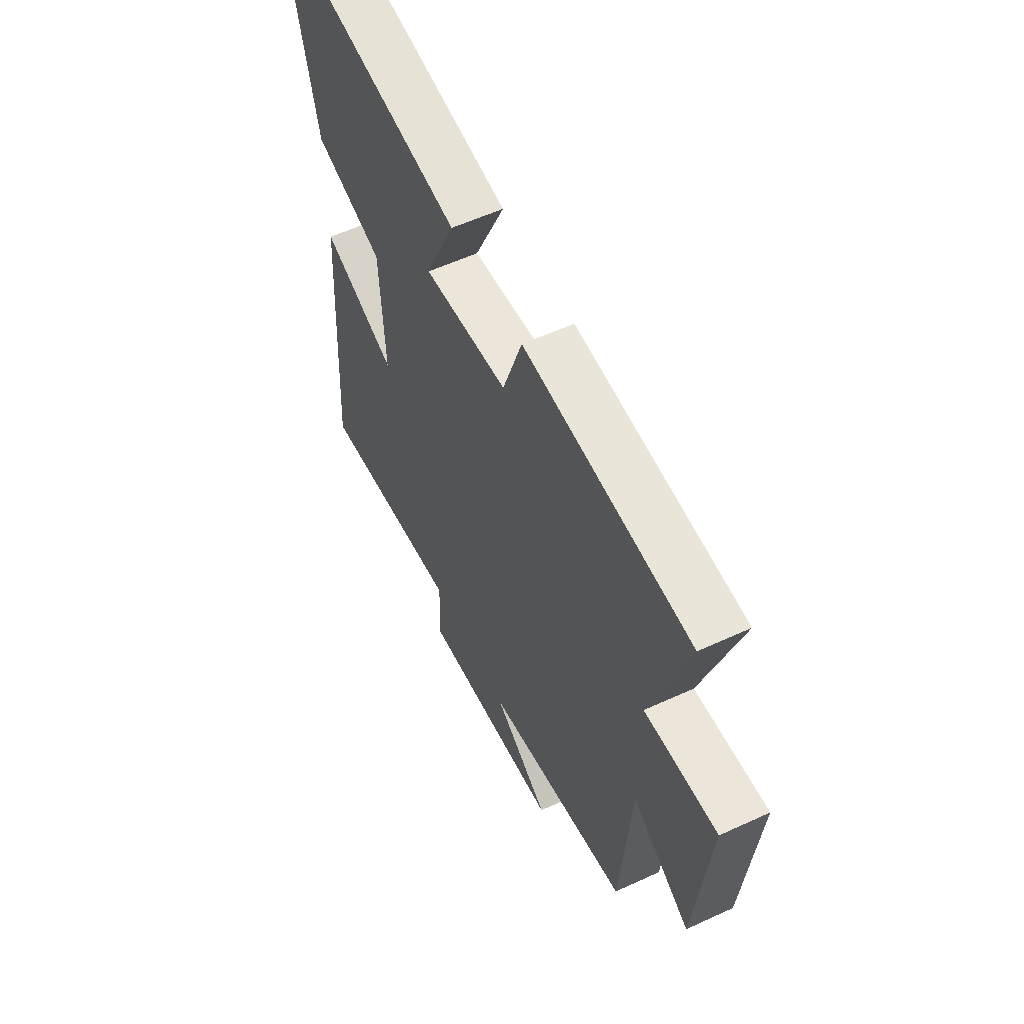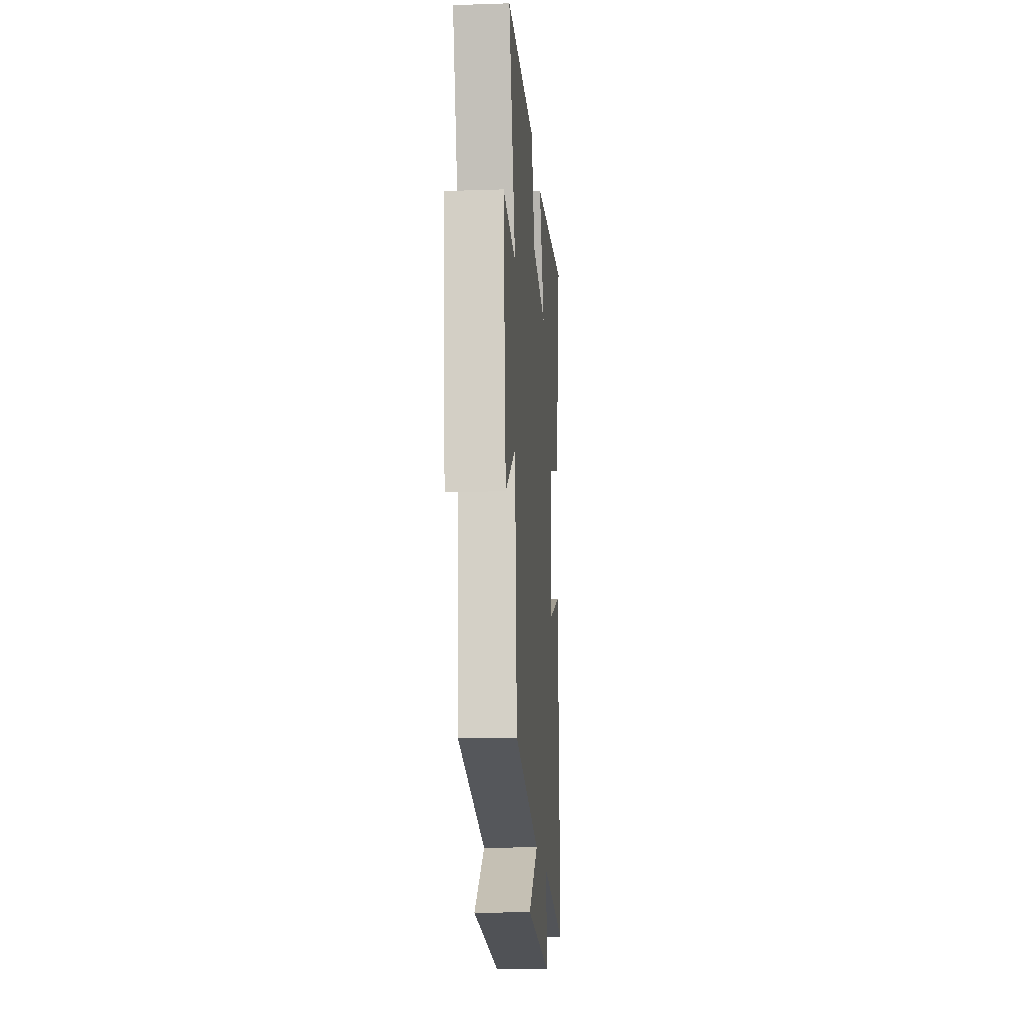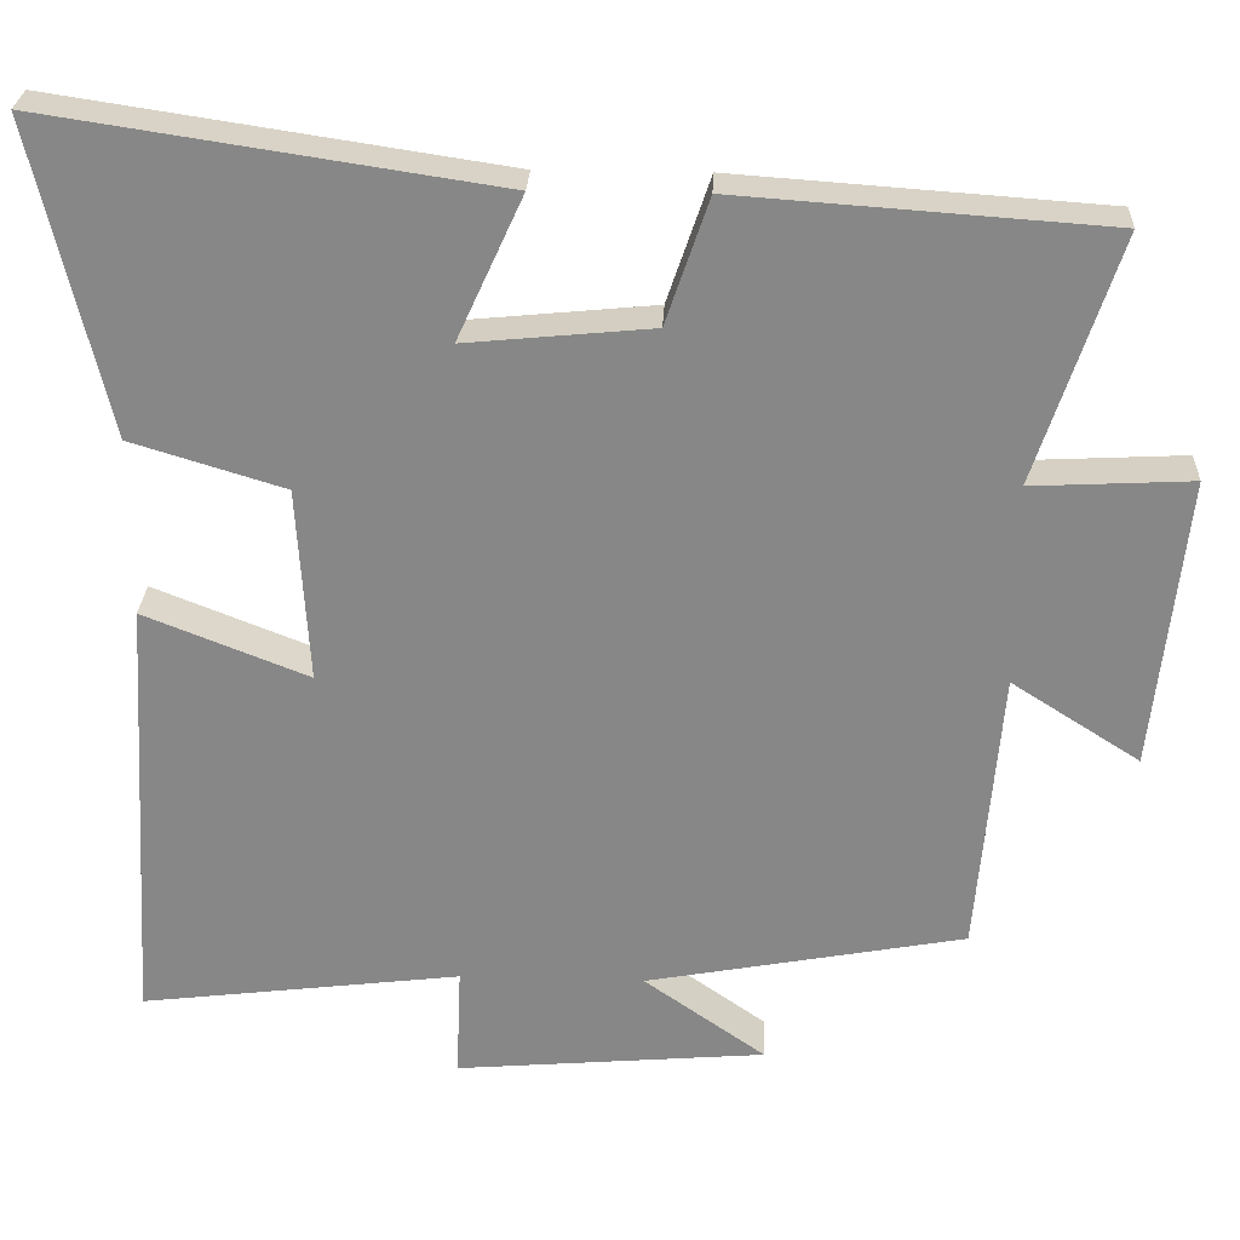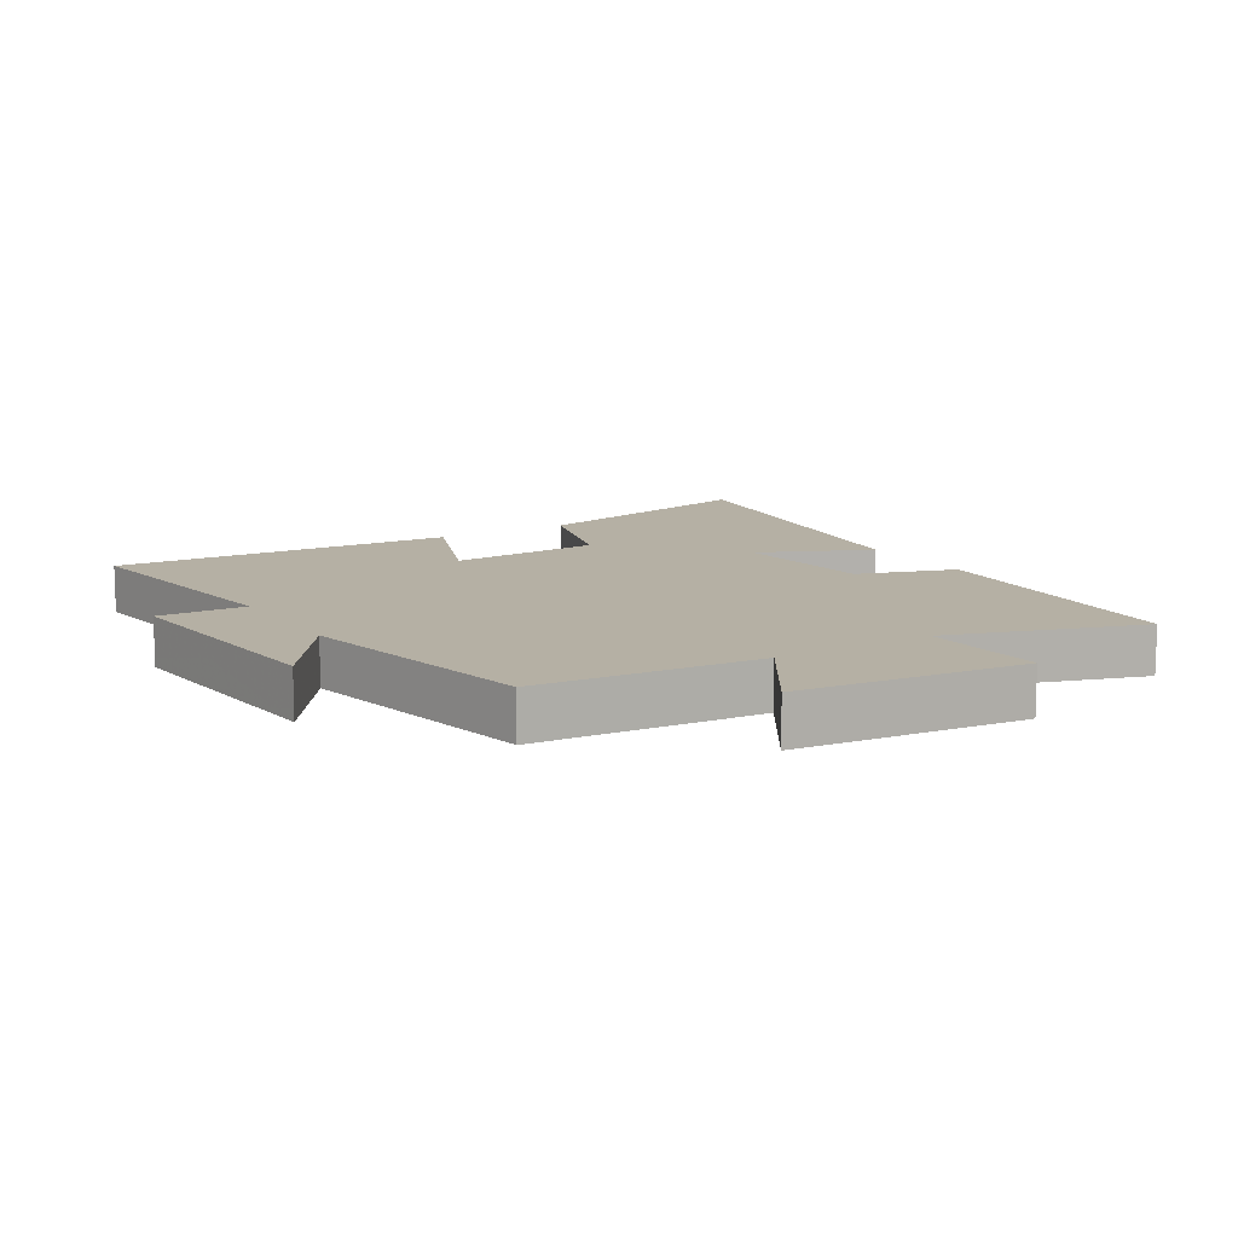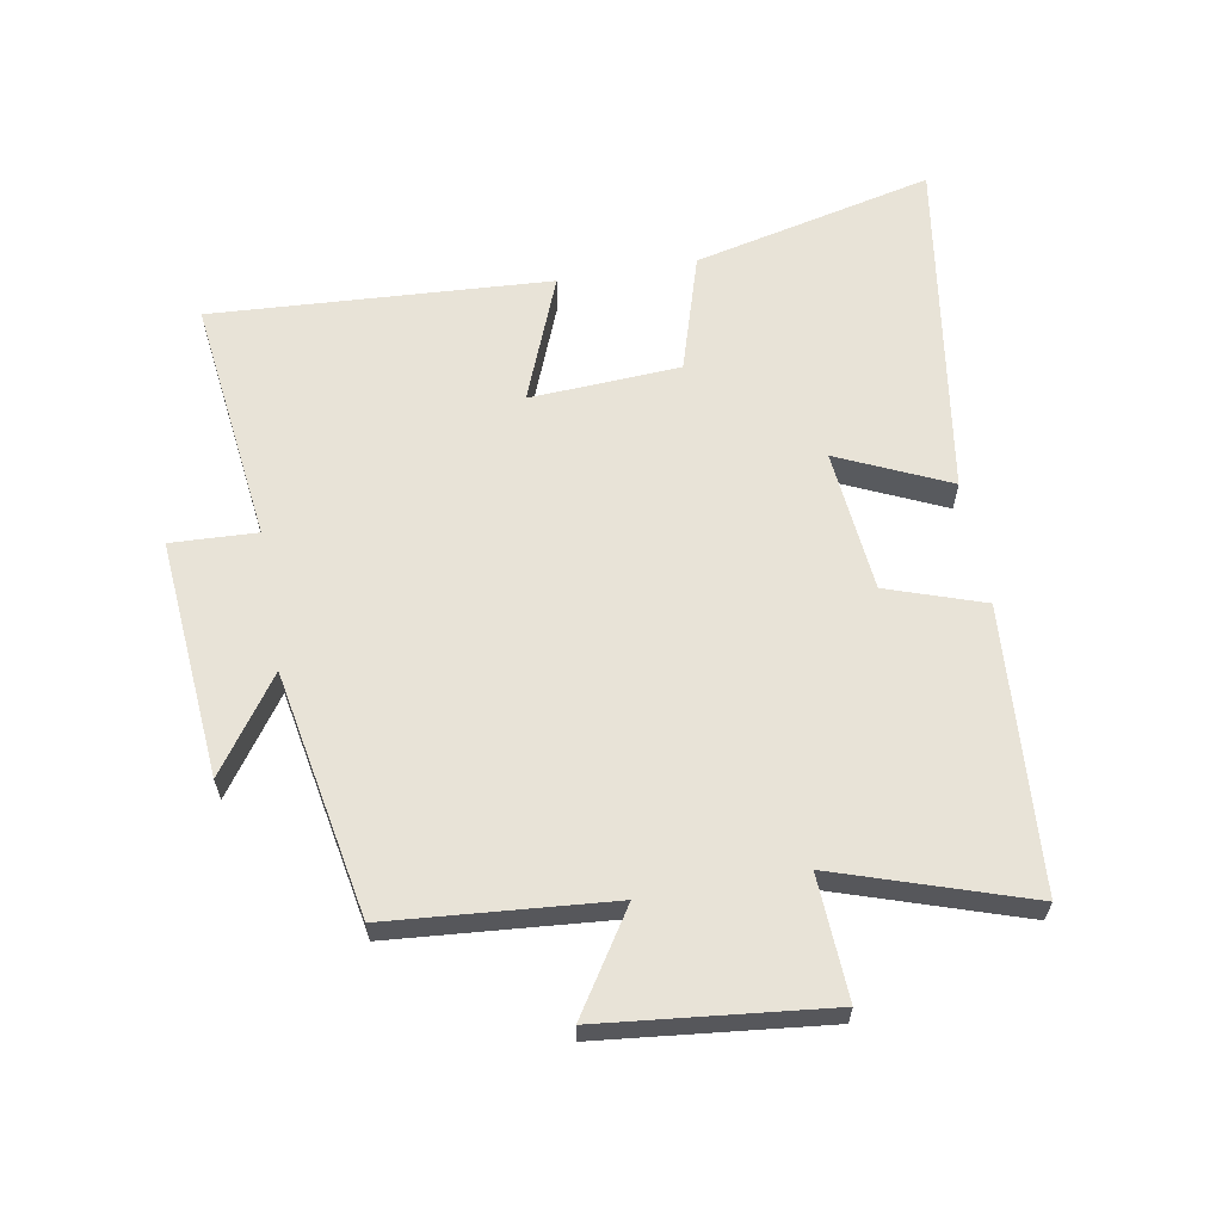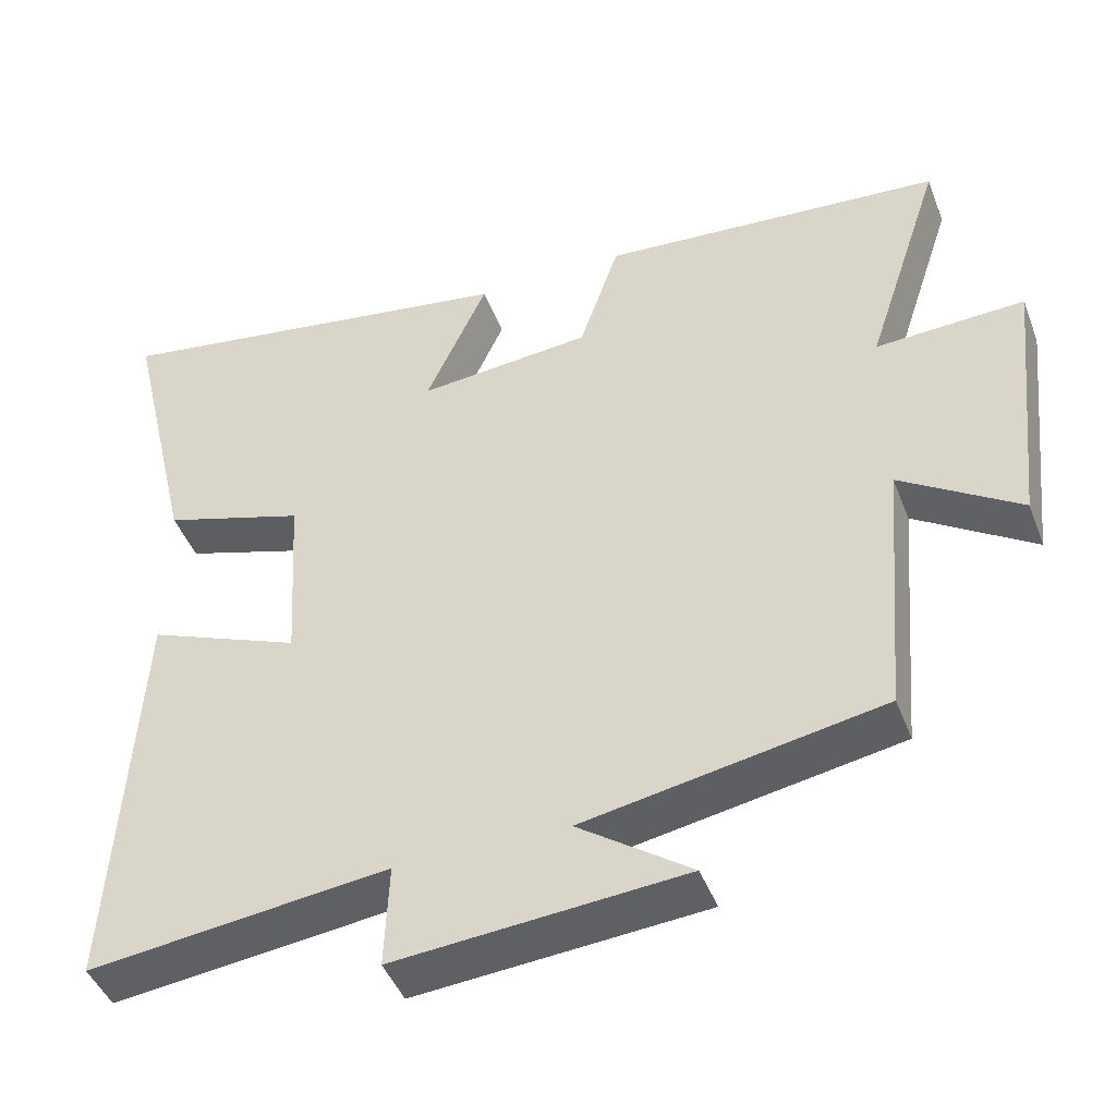
<metadata>
{"format":"obj","ext":"obj","renderer":"f3d","projection":"perspective","resolution":1024,"background":"white","views":[{"elev":56.9,"azim":-115.7,"up":"+Z"},{"elev":-16.3,"azim":-86.0,"up":"+Z"},{"elev":27.1,"azim":-177.5,"up":"+Z"},{"elev":11.6,"azim":-121.8,"up":"+Y"},{"elev":62.1,"azim":-100.0,"up":"+Y"},{"elev":-44.6,"azim":-159.7,"up":"+Z"}]}
</metadata>
<code>
v -0.599 0.07 0.468
v -0.152 0.07 0.5
v -0.1 0.07 0.347
v 0.126 0.07 0.325
v 0.046 0.07 0.5
v 0.589 0.07 0.582
v 0.5 0.07 0.203
v 0.314 0.07 0.146
v 0.3 0.07 -0.092
v 0.5 0.07 -0.013
v 0.532 0.07 -0.548
v 0.141 0.07 -0.5
v 0.147 0.07 -0.636
v -0.231 0.07 -0.604
v -0.083 0.07 -0.5
v -0.471 0.07 -0.428
v -0.5 0.07 -0.079
v -0.656 0.07 -0.179
v -0.694 0.07 0.177
v -0.5 0.07 0.167
v -0.599 0 0.468
v -0.152 0 0.5
v -0.1 0 0.347
v 0.126 0 0.325
v 0.046 0 0.5
v 0.589 0 0.582
v 0.5 0 0.203
v 0.314 0 0.146
v 0.3 0 -0.092
v 0.5 0 -0.013
v 0.532 0 -0.548
v 0.141 0 -0.5
v 0.147 0 -0.636
v -0.231 0 -0.604
v -0.083 0 -0.5
v -0.471 0 -0.428
v -0.5 0 -0.079
v -0.656 0 -0.179
v -0.694 0 0.177
v -0.5 0 0.167
f 17 18 19 20
f 15 16 17 20
f 15 20 1 2
f 12 13 14 15
f 12 15 2 3
f 9 10 11 12
f 8 9 12 3
f 7 8 3 4
f 4 5 6 7
f 40 39 38 37
f 40 37 36 35
f 22 21 40 35
f 35 34 33 32
f 23 22 35 32
f 32 31 30 29
f 23 32 29 28
f 24 23 28 27
f 27 26 25 24
f 1 21 22 2
f 2 22 23 3
f 3 23 24 4
f 4 24 25 5
f 5 25 26 6
f 6 26 27 7
f 7 27 28 8
f 8 28 29 9
f 9 29 30 10
f 10 30 31 11
f 11 31 32 12
f 12 32 33 13
f 13 33 34 14
f 14 34 35 15
f 15 35 36 16
f 16 36 37 17
f 17 37 38 18
f 18 38 39 19
f 19 39 40 20
f 20 40 21 1

</code>
